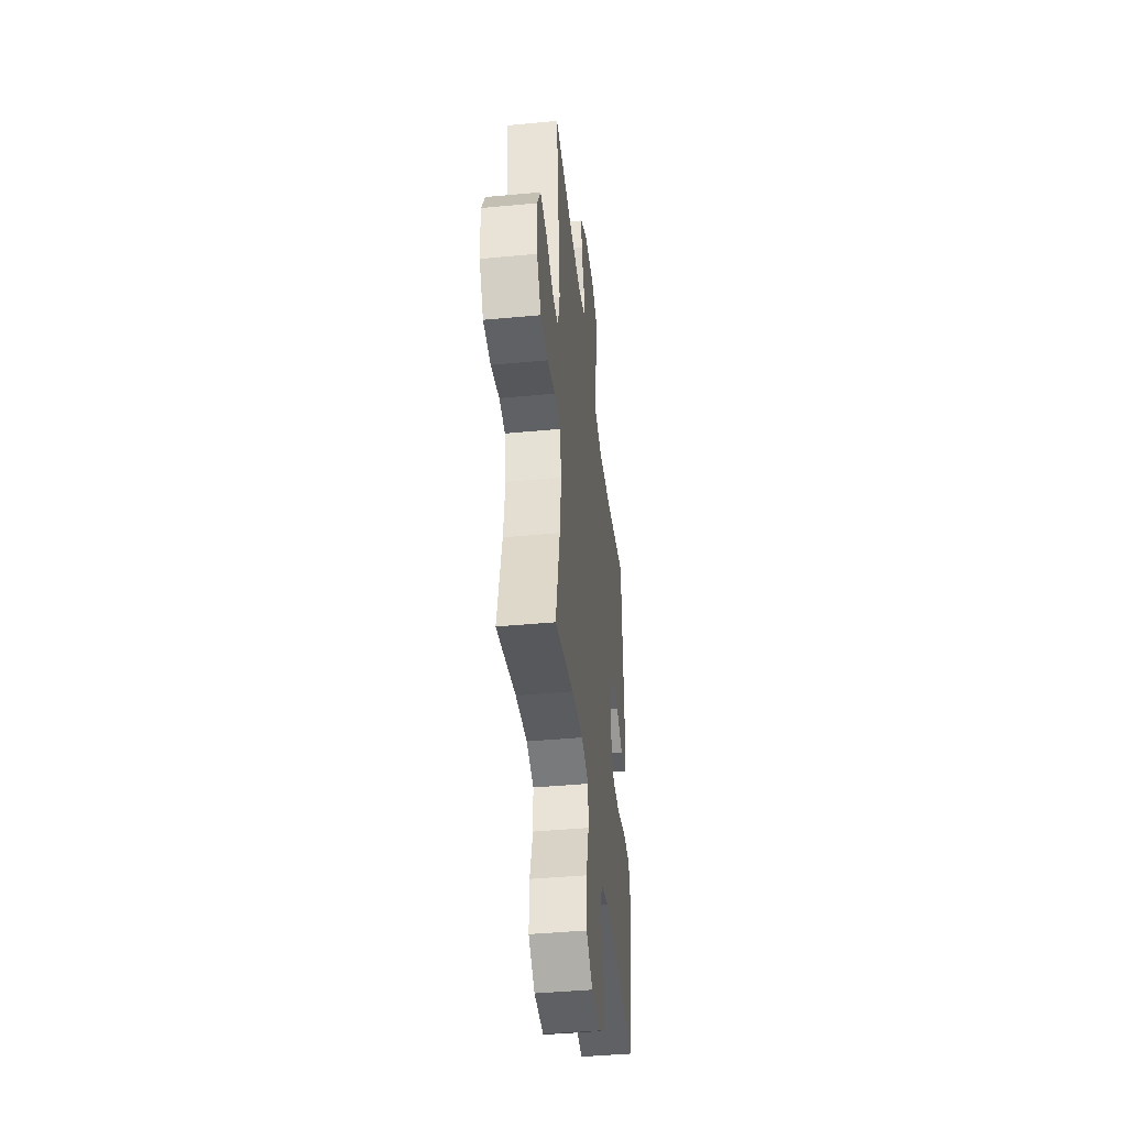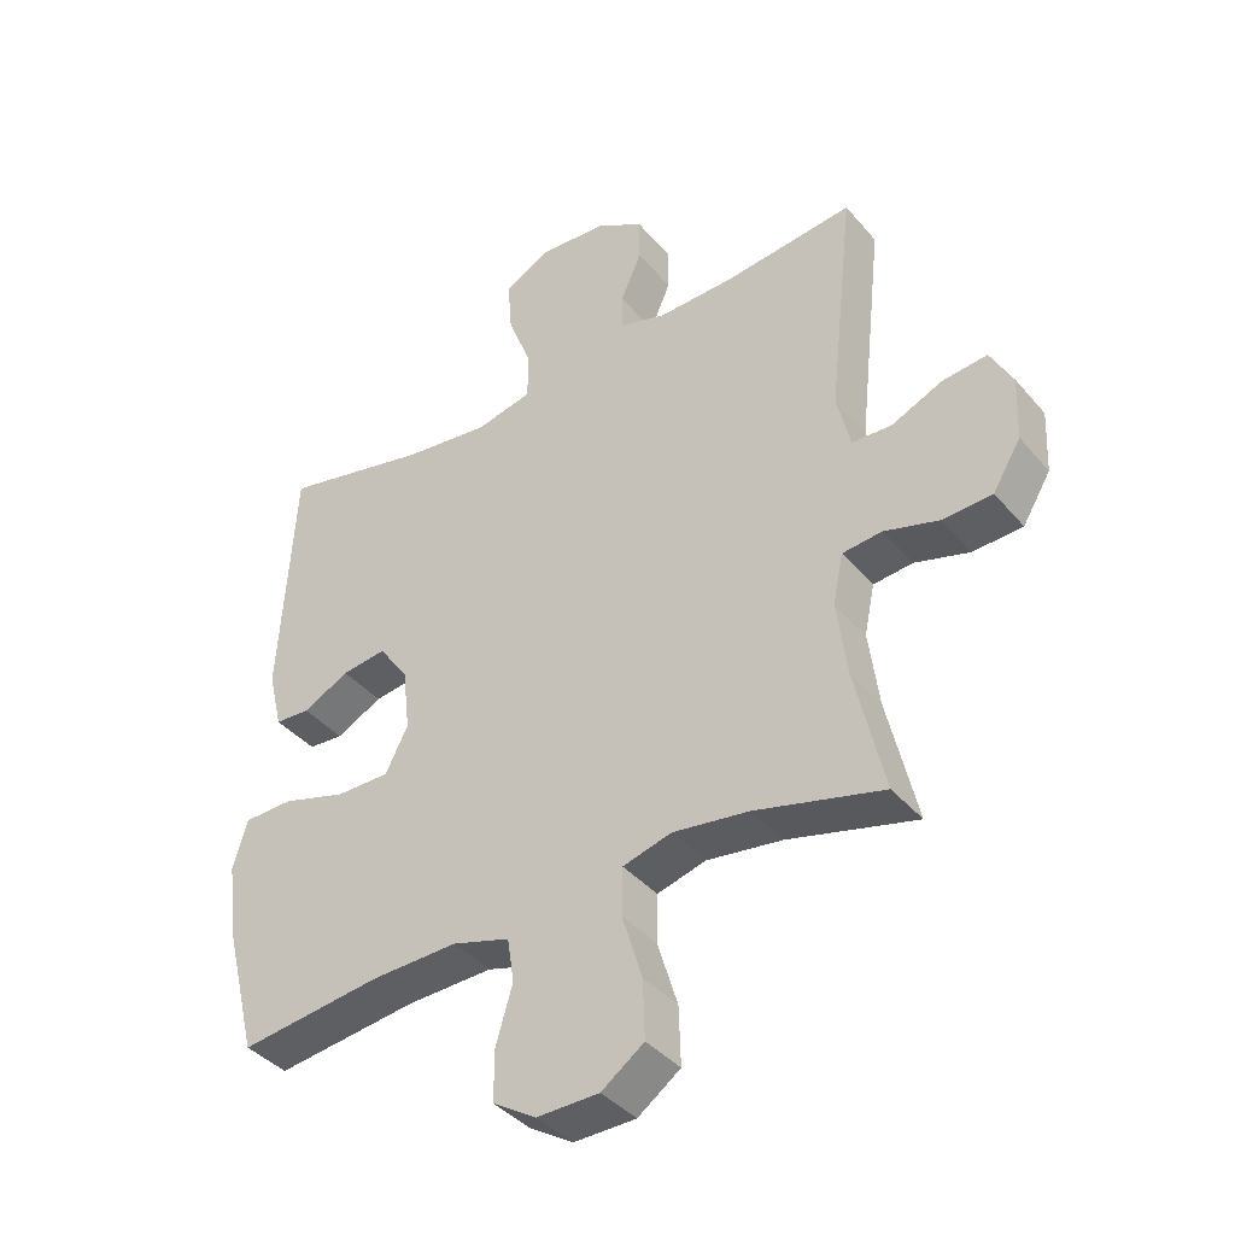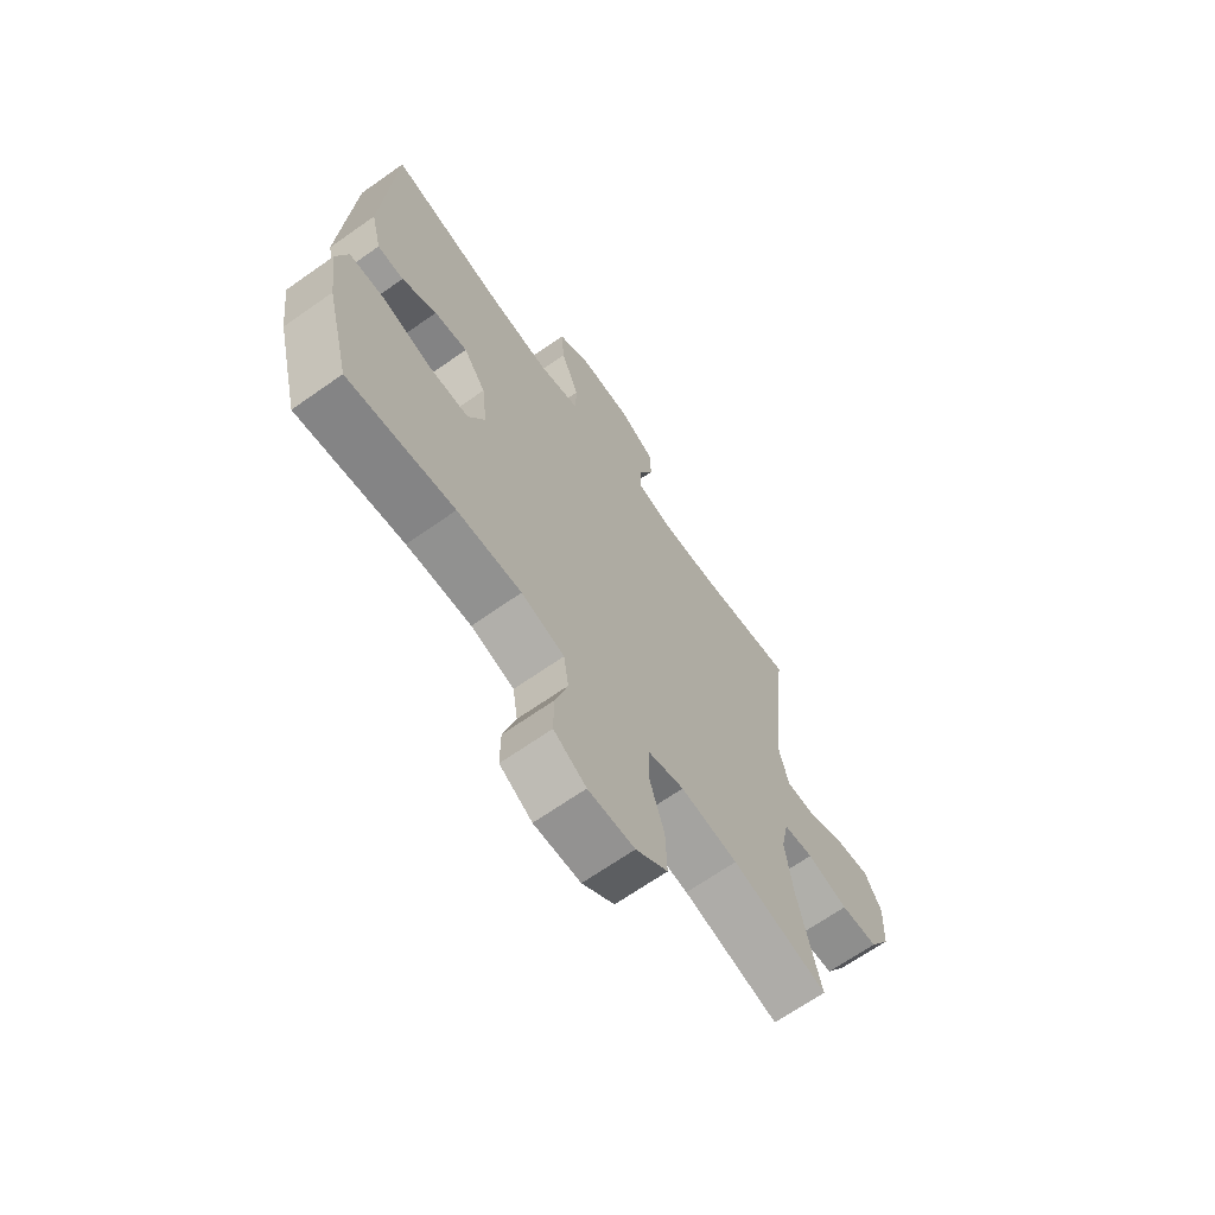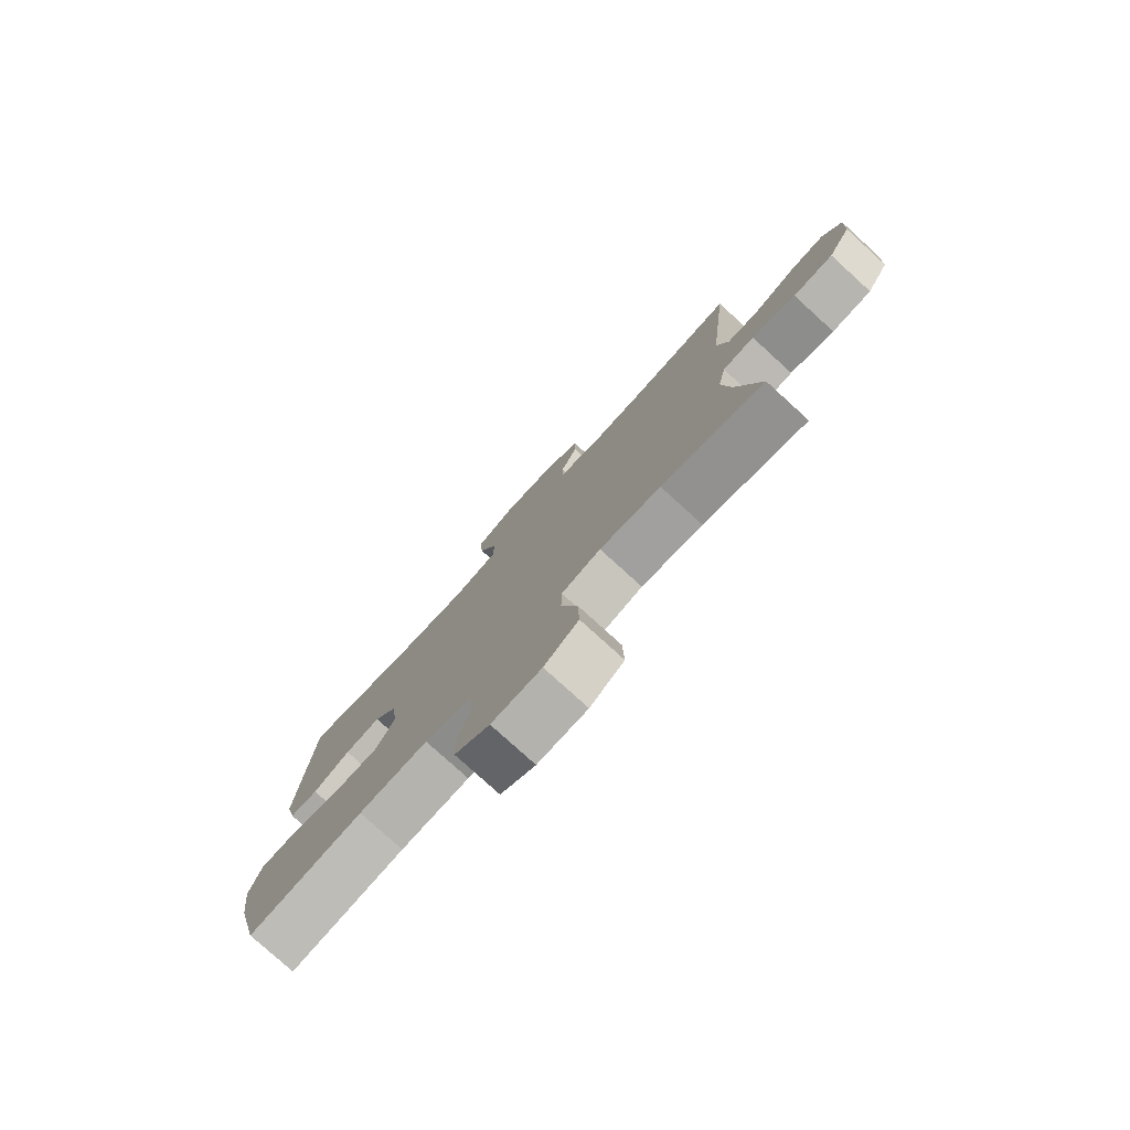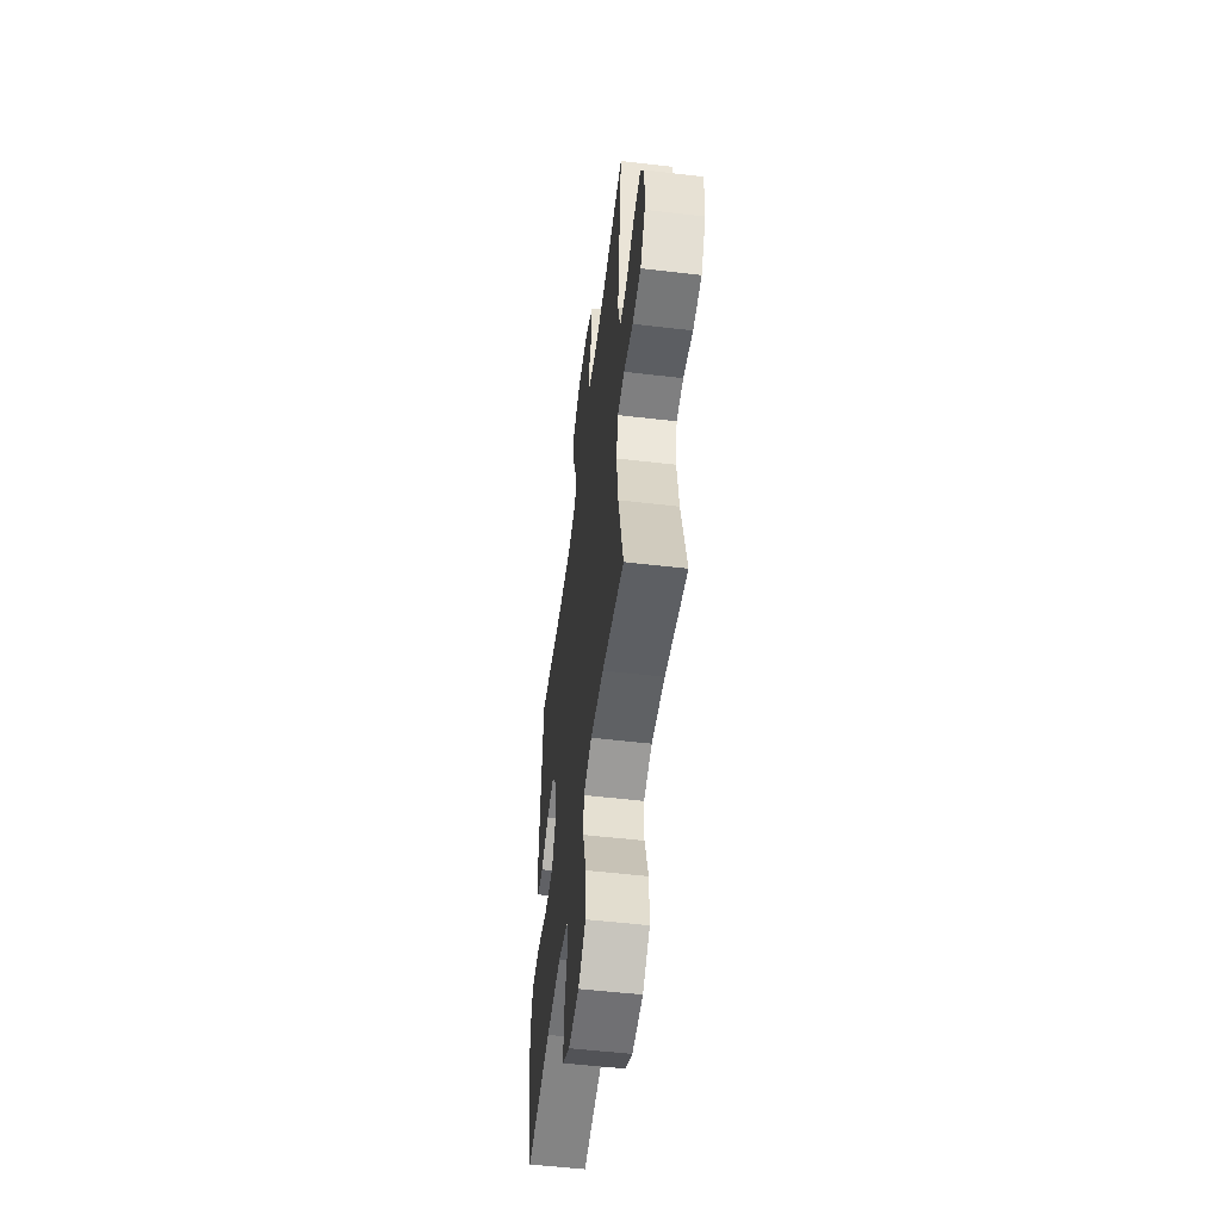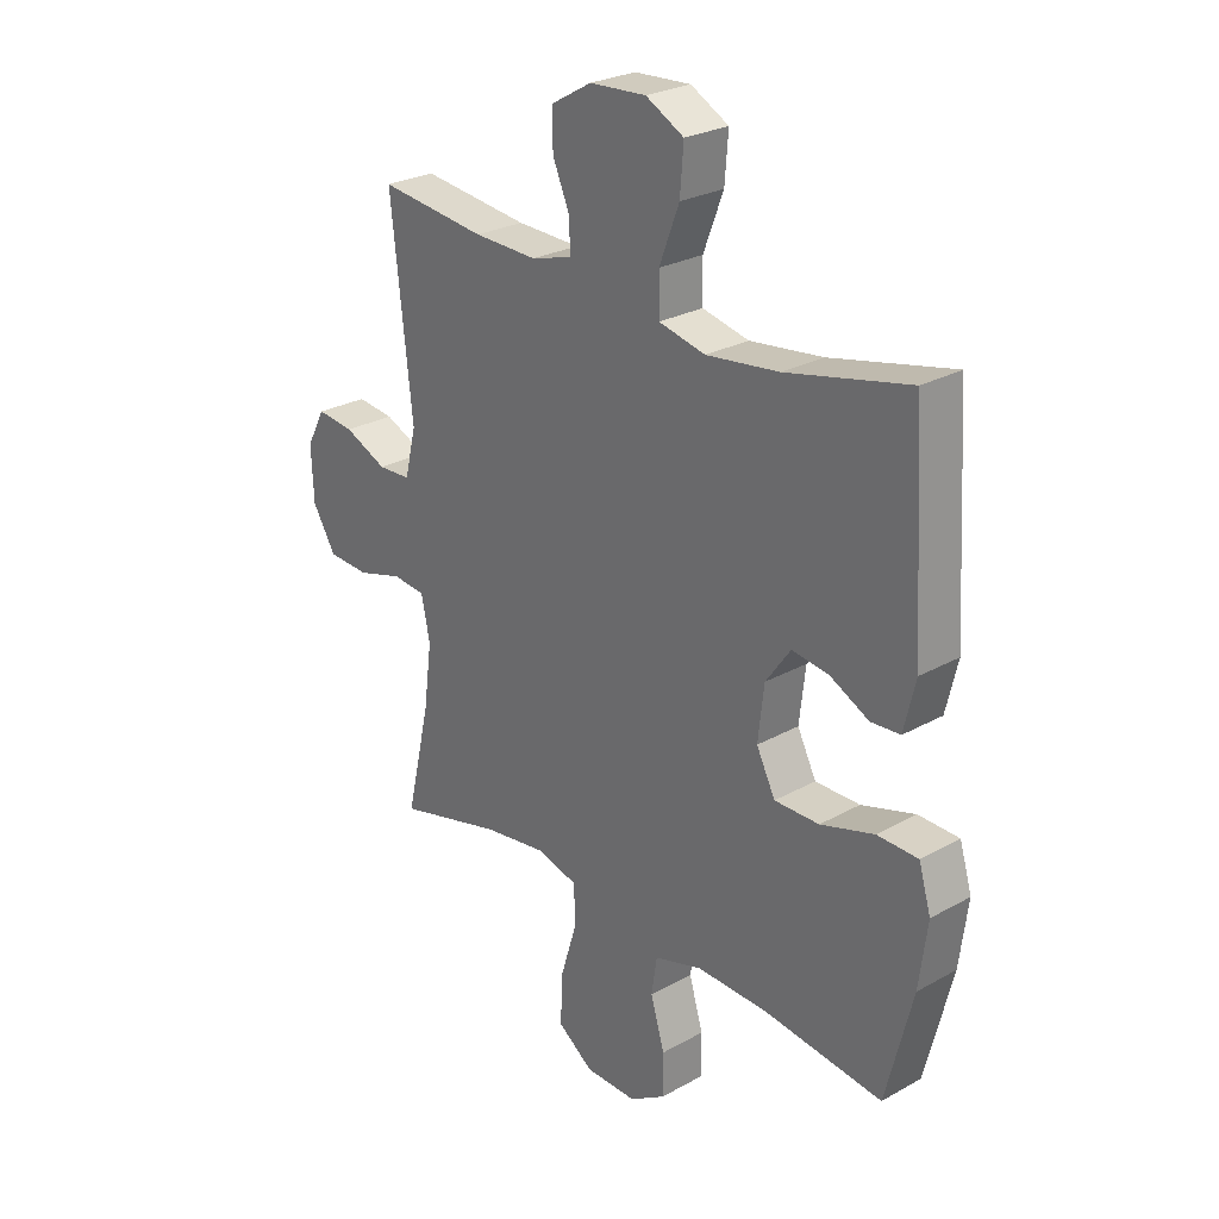
<metadata>
{"format":"obj","ext":"obj","renderer":"f3d","projection":"perspective","resolution":1024,"background":"white","views":[{"elev":-42.6,"azim":-83.6,"up":"+Z"},{"elev":-39.4,"azim":-144.2,"up":"+Z"},{"elev":-67.2,"azim":125.2,"up":"+Z"},{"elev":-78.6,"azim":-132.3,"up":"+Z"},{"elev":-54.0,"azim":-97.1,"up":"+Z"},{"elev":26.3,"azim":48.7,"up":"+Z"}]}
</metadata>
<code>
o path444
v -0.2817 0.0375 -0.4468
v -0.1653 0.0375 -0.4308
v -0.09061 0.0375 -0.4518
v -0.08933 0.0375 -0.5253
v -0.12 0.0375 -0.625
v -0.1228 0.0375 -0.7136
v -0.05755 0.0375 -0.7607
v 0.03725 0.0375 -0.7623
v 0.1036 0.0375 -0.7213
v 0.1033 0.0375 -0.6447
v 0.07766 0.0375 -0.5579
v 0.08789 0.0375 -0.4907
v 0.176 0.0375 -0.4648
v 0.3072 0.0375 -0.4689
v 0.5247 0.0375 -0.4969
v 0.5736 0.0375 -0.3012
v 0.5886 0.0375 -0.1846
v 0.5664 0.0375 -0.1095
v 0.4918 0.0375 -0.1074
v 0.3935 0.0375 -0.1367
v 0.3114 0.0375 -0.1371
v 0.277 0.0375 -0.06877
v 0.2879 0.0375 0.02753
v 0.3334 0.0375 0.09086
v 0.4011 0.0375 0.08157
v 0.4721 0.0375 0.0452
v 0.5256 0.0375 0.04857
v 0.5469 0.0375 0.1377
v 0.5247 0.0375 0.5048
v 0.3005 0.0375 0.455
v 0.167 0.0375 0.4387
v 0.08151 0.0375 0.4586
v 0.08049 0.0375 0.5297
v 0.1171 0.0375 0.6249
v 0.1235 0.0375 0.7065
v 0.05403 0.0375 0.7442
v -0.04934 0.0375 0.7381
v -0.1226 0.0375 0.6959
v -0.1228 0.0375 0.628
v -0.09133 0.0375 0.5548
v -0.09068 0.0375 0.4993
v -0.1644 0.0375 0.4781
v -0.2809 0.0375 0.4816
v -0.4772 0.0375 0.5048
v -0.4383 0.0375 0.1522
v -0.4591 0.0375 0.06702
v -0.5191 0.0375 0.06442
v -0.5976 0.0375 0.09953
v -0.6659 0.0375 0.1072
v -0.7 0.0375 0.04322
v -0.6955 0.0375 -0.05379
v -0.6526 0.0375 -0.1242
v -0.5767 0.0375 -0.1282
v -0.4933 0.0375 -0.1043
v -0.4328 0.0375 -0.1104
v -0.4171 0.0375 -0.187
v -0.4324 0.0375 -0.3032
v -0.4772 0.0375 -0.4969
v -0.2817 -0.0375 -0.4468
v -0.1653 -0.0375 -0.4308
v -0.09061 -0.0375 -0.4518
v -0.08933 -0.0375 -0.5253
v -0.12 -0.0375 -0.625
v -0.1228 -0.0375 -0.7136
v -0.05755 -0.0375 -0.7607
v 0.03725 -0.0375 -0.7623
v 0.1036 -0.0375 -0.7213
v 0.1033 -0.0375 -0.6447
v 0.07766 -0.0375 -0.5579
v 0.08789 -0.0375 -0.4907
v 0.176 -0.0375 -0.4648
v 0.3072 -0.0375 -0.4689
v 0.5247 -0.0375 -0.4969
v 0.5736 -0.0375 -0.3012
v 0.5886 -0.0375 -0.1846
v 0.5664 -0.0375 -0.1095
v 0.4918 -0.0375 -0.1074
v 0.3935 -0.0375 -0.1367
v 0.3114 -0.0375 -0.1371
v 0.277 -0.0375 -0.06877
v 0.2879 -0.0375 0.02753
v 0.3334 -0.0375 0.09086
v 0.4011 -0.0375 0.08157
v 0.4721 -0.0375 0.0452
v 0.5256 -0.0375 0.04857
v 0.5469 -0.0375 0.1377
v 0.5247 -0.0375 0.5048
v 0.3005 -0.0375 0.455
v 0.167 -0.0375 0.4387
v 0.08151 -0.0375 0.4586
v 0.08049 -0.0375 0.5297
v 0.1171 -0.0375 0.6249
v 0.1235 -0.0375 0.7065
v 0.05403 -0.0375 0.7442
v -0.04934 -0.0375 0.7381
v -0.1226 -0.0375 0.6959
v -0.1228 -0.0375 0.628
v -0.09133 -0.0375 0.5548
v -0.09068 -0.0375 0.4993
v -0.1644 -0.0375 0.4781
v -0.2809 -0.0375 0.4816
v -0.4772 -0.0375 0.5048
v -0.4383 -0.0375 0.1522
v -0.4591 -0.0375 0.06702
v -0.5191 -0.0375 0.06442
v -0.5976 -0.0375 0.09953
v -0.6659 -0.0375 0.1072
v -0.7 -0.0375 0.04322
v -0.6955 -0.0375 -0.05379
v -0.6526 -0.0375 -0.1242
v -0.5767 -0.0375 -0.1282
v -0.4933 -0.0375 -0.1043
v -0.4328 -0.0375 -0.1104
v -0.4171 -0.0375 -0.187
v -0.4324 -0.0375 -0.3032
v -0.4772 -0.0375 -0.4969
v -0.05755 0.0375 -0.7607
v 0.03725 0.0375 -0.7623
v 0.1036 0.0375 -0.7213
v -0.1228 0.0375 -0.7136
v 0.1033 0.0375 -0.6447
v -0.12 0.0375 -0.625
v 0.07766 0.0375 -0.5579
v -0.08933 0.0375 -0.5253
v 0.08789 0.0375 -0.4907
v 0.08789 0.0375 -0.4907
v -0.09061 0.0375 -0.4518
v -0.09061 0.0375 -0.4518
v 0.176 0.0375 -0.4648
v 0.3072 0.0375 -0.4689
v 0.5247 0.0375 -0.4969
v 0.5247 0.0375 -0.4969
v -0.4772 0.0375 -0.4969
v -0.4772 0.0375 -0.4969
v -0.2817 0.0375 -0.4468
v -0.1653 0.0375 -0.4308
v -0.4324 0.0375 -0.3032
v 0.5736 0.0375 -0.3012
v -0.4171 0.0375 -0.187
v 0.5886 0.0375 -0.1846
v -0.4328 0.0375 -0.1104
v -0.4328 0.0375 -0.1104
v 0.3935 0.0375 -0.1367
v 0.3114 0.0375 -0.1371
v 0.3114 0.0375 -0.1371
v 0.5664 0.0375 -0.1095
v 0.5664 0.0375 -0.1095
v 0.277 0.0375 -0.06877
v 0.4918 0.0375 -0.1074
v -0.6526 0.0375 -0.1242
v -0.5767 0.0375 -0.1282
v -0.4933 0.0375 -0.1043
v -0.6955 0.0375 -0.05379
v 0.2879 0.0375 0.02753
v -0.7 0.0375 0.04322
v 0.3334 0.0375 0.09086
v 0.3334 0.0375 0.09086
v -0.6659 0.0375 0.1072
v -0.6659 0.0375 0.1072
v 0.4011 0.0375 0.08157
v 0.4721 0.0375 0.0452
v 0.5256 0.0375 0.04857
v 0.5256 0.0375 0.04857
v 0.5469 0.0375 0.1377
v -0.5976 0.0375 0.09953
v -0.5191 0.0375 0.06442
v -0.4591 0.0375 0.06702
v -0.4591 0.0375 0.06702
v -0.4383 0.0375 0.1522
v -0.4772 0.0375 0.5048
v -0.4772 0.0375 0.5048
v 0.167 0.0375 0.4387
v 0.08151 0.0375 0.4586
v 0.08151 0.0375 0.4586
v 0.3005 0.0375 0.455
v -0.1644 0.0375 0.4781
v -0.2809 0.0375 0.4816
v 0.08049 0.0375 0.5297
v -0.09068 0.0375 0.4993
v -0.09068 0.0375 0.4993
v 0.5247 0.0375 0.5048
v 0.5247 0.0375 0.5048
v -0.09133 0.0375 0.5548
v 0.1171 0.0375 0.6249
v -0.1228 0.0375 0.628
v 0.1235 0.0375 0.7065
v 0.1235 0.0375 0.7065
v -0.1226 0.0375 0.6959
v -0.04934 0.0375 0.7381
v 0.05403 0.0375 0.7442
v -0.05755 -0.0375 -0.7607
v 0.03725 -0.0375 -0.7623
v 0.1036 -0.0375 -0.7213
v -0.1228 -0.0375 -0.7136
v 0.1033 -0.0375 -0.6447
v -0.12 -0.0375 -0.625
v 0.07766 -0.0375 -0.5579
v -0.08933 -0.0375 -0.5253
v 0.08789 -0.0375 -0.4907
v 0.08789 -0.0375 -0.4907
v -0.09061 -0.0375 -0.4518
v -0.09061 -0.0375 -0.4518
v 0.176 -0.0375 -0.4648
v 0.3072 -0.0375 -0.4689
v 0.5247 -0.0375 -0.4969
v 0.5247 -0.0375 -0.4969
v -0.4772 -0.0375 -0.4969
v -0.4772 -0.0375 -0.4969
v -0.2817 -0.0375 -0.4468
v -0.1653 -0.0375 -0.4308
v -0.4324 -0.0375 -0.3032
v 0.5736 -0.0375 -0.3012
v -0.4171 -0.0375 -0.187
v 0.5886 -0.0375 -0.1846
v -0.4328 -0.0375 -0.1104
v -0.4328 -0.0375 -0.1104
v 0.3935 -0.0375 -0.1367
v 0.3114 -0.0375 -0.1371
v 0.3114 -0.0375 -0.1371
v 0.5664 -0.0375 -0.1095
v 0.5664 -0.0375 -0.1095
v 0.277 -0.0375 -0.06877
v 0.4918 -0.0375 -0.1074
v -0.6526 -0.0375 -0.1242
v -0.5767 -0.0375 -0.1282
v -0.4933 -0.0375 -0.1043
v -0.6955 -0.0375 -0.05379
v 0.2879 -0.0375 0.02753
v -0.7 -0.0375 0.04322
v 0.3334 -0.0375 0.09086
v 0.3334 -0.0375 0.09086
v -0.6659 -0.0375 0.1072
v -0.6659 -0.0375 0.1072
v 0.4011 -0.0375 0.08157
v 0.4721 -0.0375 0.0452
v 0.5256 -0.0375 0.04857
v 0.5256 -0.0375 0.04857
v 0.5469 -0.0375 0.1377
v -0.5976 -0.0375 0.09953
v -0.5191 -0.0375 0.06442
v -0.4591 -0.0375 0.06702
v -0.4591 -0.0375 0.06702
v -0.4383 -0.0375 0.1522
v -0.4772 -0.0375 0.5048
v -0.4772 -0.0375 0.5048
v 0.167 -0.0375 0.4387
v 0.08151 -0.0375 0.4586
v 0.08151 -0.0375 0.4586
v 0.3005 -0.0375 0.455
v -0.1644 -0.0375 0.4781
v -0.2809 -0.0375 0.4816
v 0.08049 -0.0375 0.5297
v -0.09068 -0.0375 0.4993
v -0.09068 -0.0375 0.4993
v 0.5247 -0.0375 0.5048
v 0.5247 -0.0375 0.5048
v -0.09133 -0.0375 0.5548
v 0.1171 -0.0375 0.6249
v -0.1228 -0.0375 0.628
v 0.1235 -0.0375 0.7065
v 0.1235 -0.0375 0.7065
v -0.1226 -0.0375 0.6959
v -0.04934 -0.0375 0.7381
v 0.05403 -0.0375 0.7442
f 258 263 257
f 243 241 215
f 251 243 250
f 243 215 228
f 239 227 240
f 262 259 263
f 243 251 244
f 223 214 220
f 250 243 228
f 264 263 258
f 258 257 252
f 226 240 225
f 210 213 209
f 257 263 259
f 198 199 201
f 260 264 258
f 195 192 193
f 257 253 252
f 238 234 235
f 246 230 249
f 215 213 222
f 218 199 203
f 241 226 215
f 247 228 246
f 191 195 196
f 197 196 195
f 211 209 213
f 253 250 247
f 222 199 218
f 247 250 228
f 196 197 198
f 222 210 201
f 213 210 222
f 230 234 249
f 212 204 205
f 201 199 222
f 224 225 227
f 191 192 195
f 240 226 241
f 199 198 197
f 191 196 194
f 229 227 239
f 218 204 217
f 249 234 238
f 218 203 204
f 217 214 223
f 252 253 247
f 228 215 222
f 212 217 204
f 217 212 214
f 232 229 239
f 209 211 207
f 238 235 236
f 249 238 255
f 225 240 227
f 246 228 230
f 7 8 66 65
f 8 9 67 66
f 6 7 65 64
f 9 10 68 67
f 5 6 64 63
f 10 11 69 68
f 4 5 63 62
f 11 126 200 69
f 128 4 62 202
f 12 13 71 70
f 14 132 206 72
f 134 1 59 208
f 13 14 72 71
f 2 3 61 60
f 1 2 60 59
f 57 58 116 115
f 15 16 74 73
f 56 57 115 114
f 16 17 75 74
f 142 56 114 216
f 20 145 219 78
f 17 147 221 75
f 21 22 80 79
f 19 20 78 77
f 18 19 77 76
f 52 53 111 110
f 53 54 112 111
f 51 52 110 109
f 54 55 113 112
f 22 23 81 80
f 50 51 109 108
f 23 157 231 81
f 159 50 108 233
f 25 26 84 83
f 26 163 237 84
f 27 28 86 85
f 48 49 107 106
f 47 48 106 105
f 168 47 105 242
f 45 46 104 103
f 24 25 83 82
f 171 45 103 245
f 31 174 248 89
f 30 31 89 88
f 42 43 101 100
f 32 33 91 90
f 180 42 100 254
f 182 30 88 256
f 28 29 87 86
f 43 44 102 101
f 40 41 99 98
f 33 34 92 91
f 39 40 98 97
f 34 187 261 92
f 38 39 97 96
f 37 38 96 95
f 36 37 95 94
f 35 36 94 93
f 184 183 189
f 169 141 167
f 177 176 169
f 169 154 141
f 165 166 153
f 188 189 185
f 169 170 177
f 149 146 140
f 176 154 169
f 190 184 189
f 184 178 183
f 152 151 166
f 136 135 139
f 183 185 189
f 124 127 125
f 186 184 190
f 121 119 118
f 183 178 179
f 164 161 160
f 172 175 156
f 141 148 139
f 144 129 125
f 167 141 152
f 173 172 154
f 117 122 121
f 123 121 122
f 137 139 135
f 179 173 176
f 148 144 125
f 173 154 176
f 122 124 123
f 148 127 136
f 139 148 136
f 156 175 160
f 138 131 130
f 127 148 125
f 150 153 151
f 117 121 118
f 166 167 152
f 125 123 124
f 117 120 122
f 155 165 153
f 144 143 130
f 175 164 160
f 144 130 129
f 143 149 140
f 178 173 179
f 154 148 141
f 138 130 143
f 143 140 138
f 158 165 155
f 135 133 137
f 164 162 161
f 175 181 164
f 151 153 166
f 172 156 154

</code>
